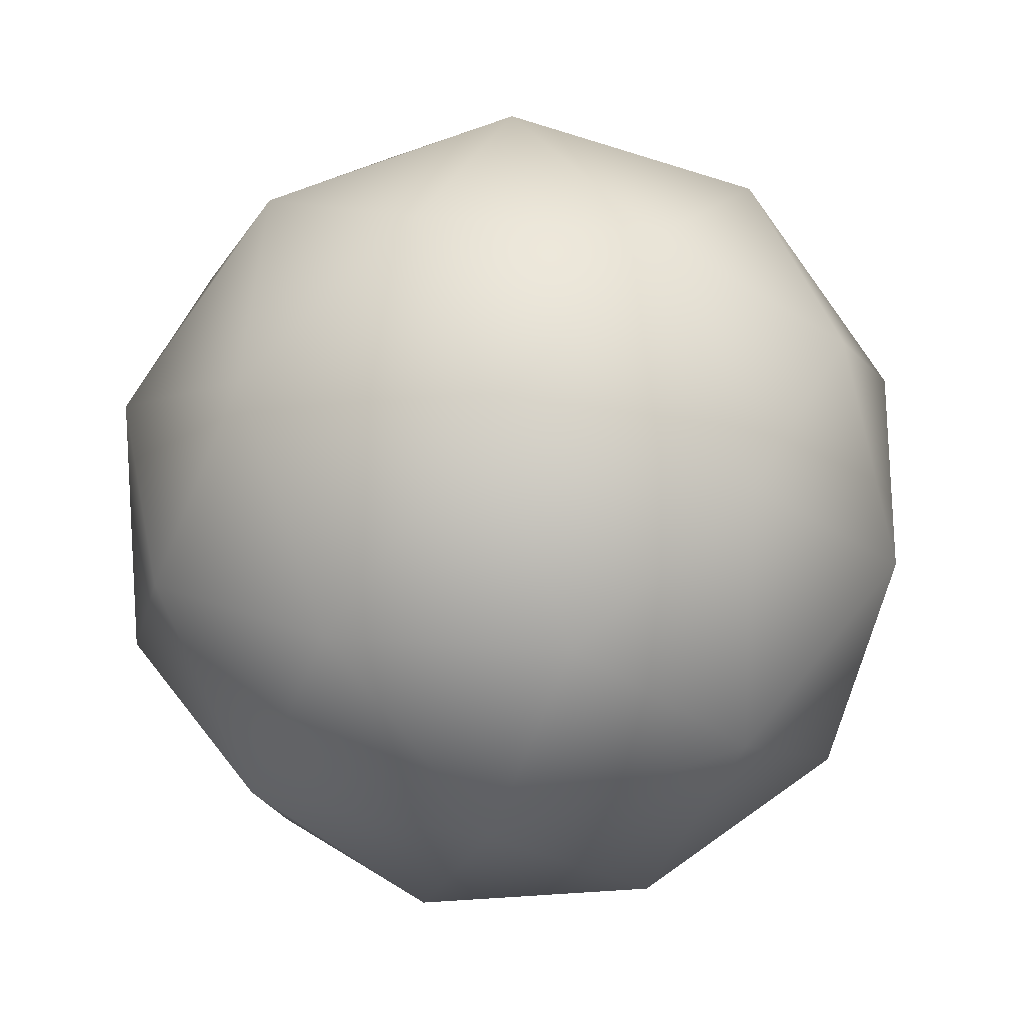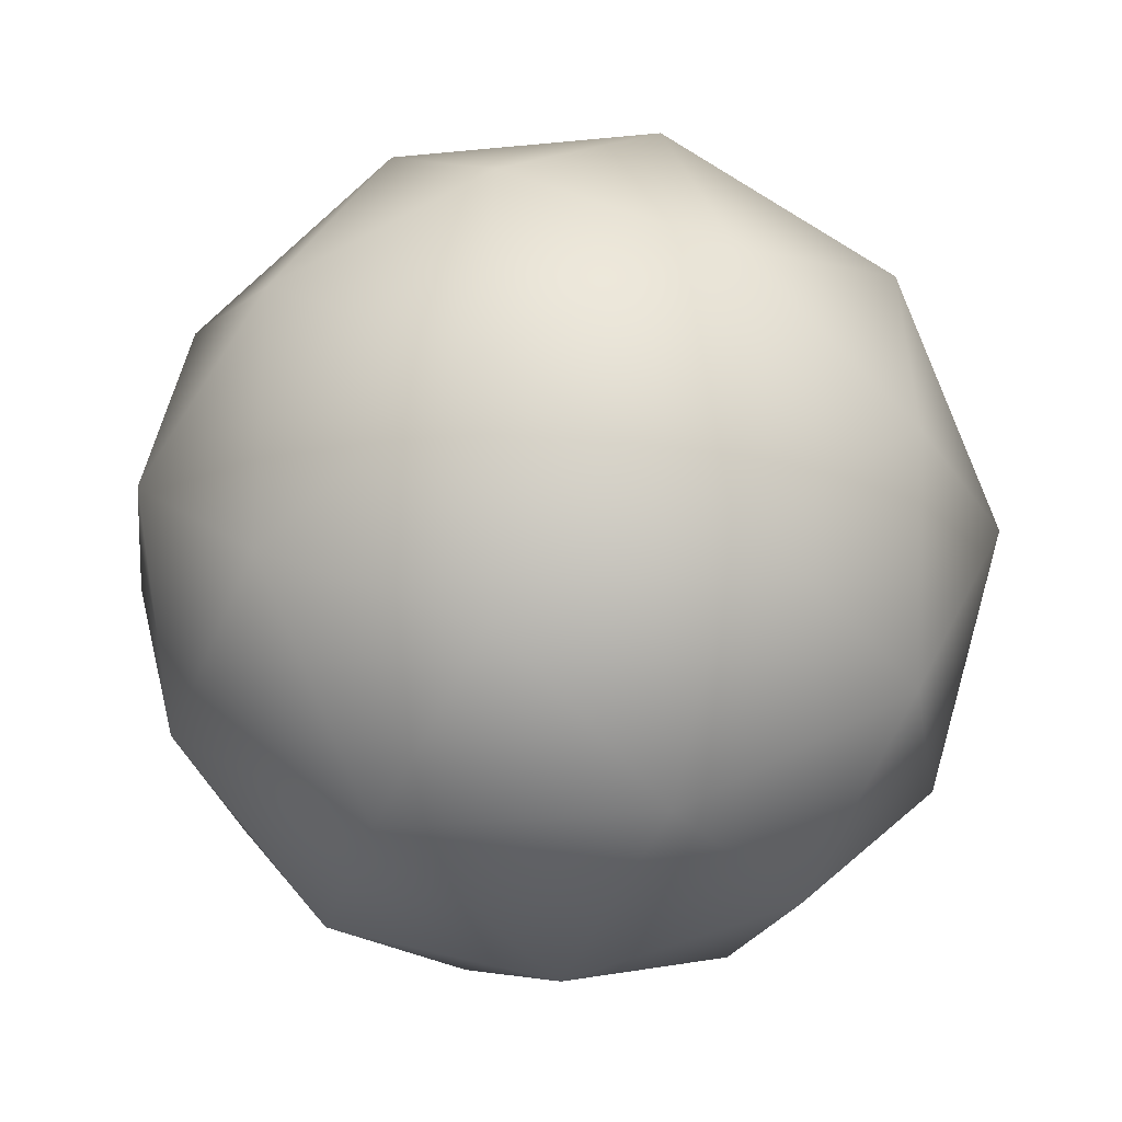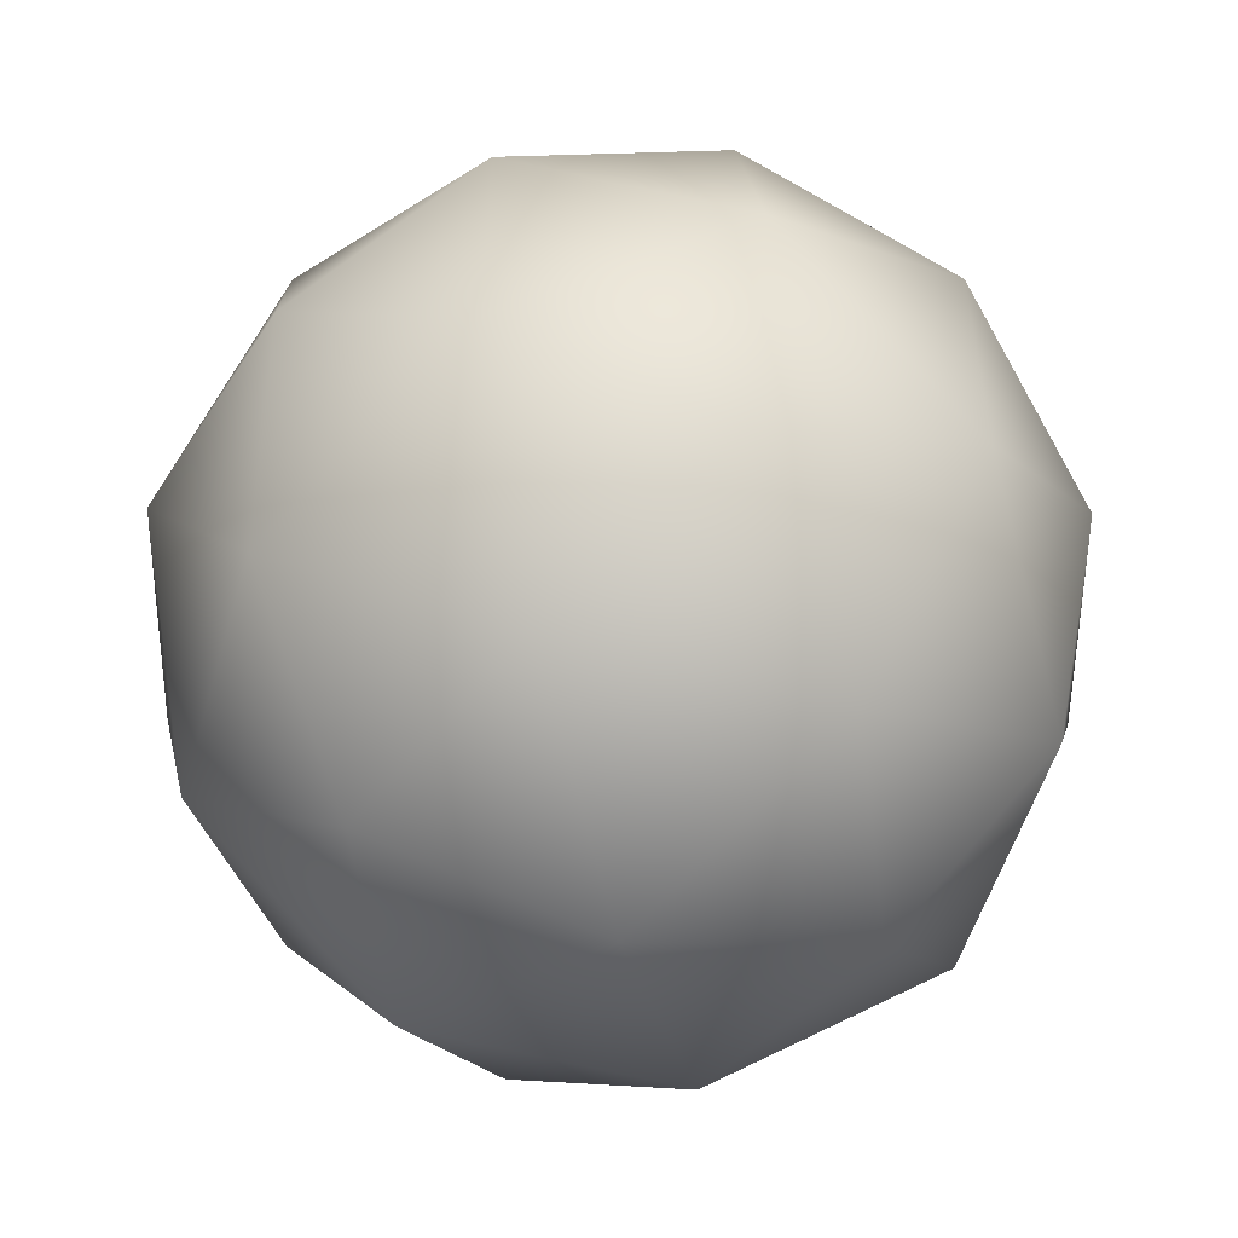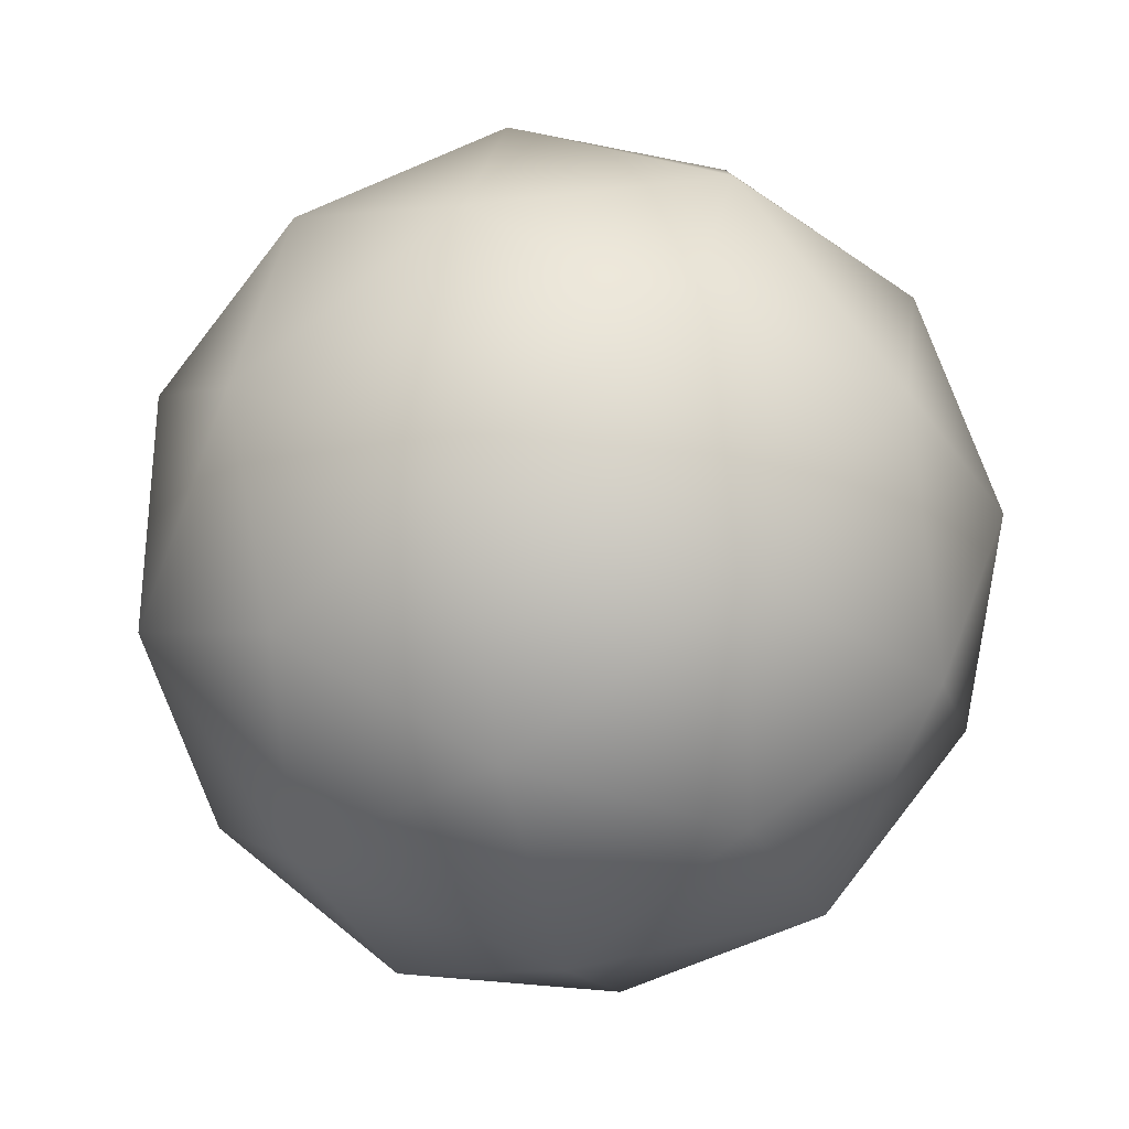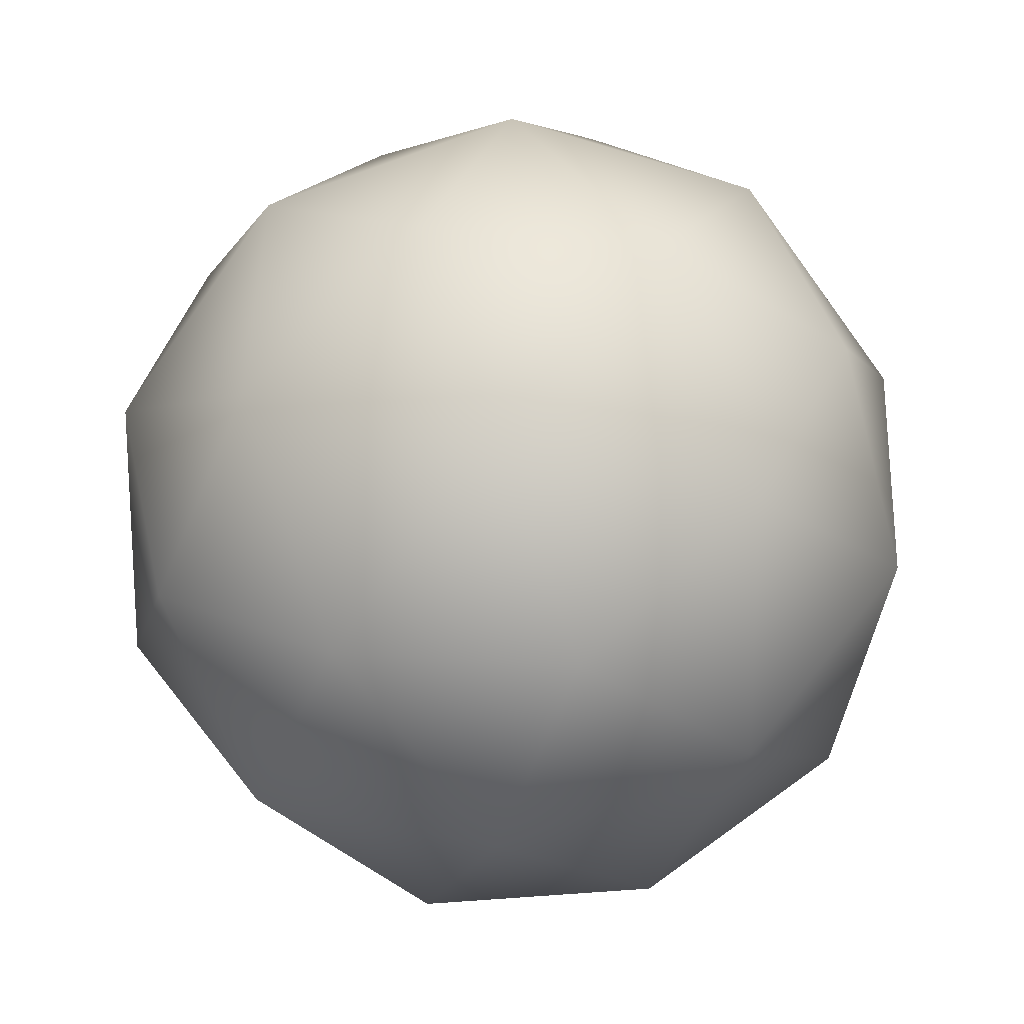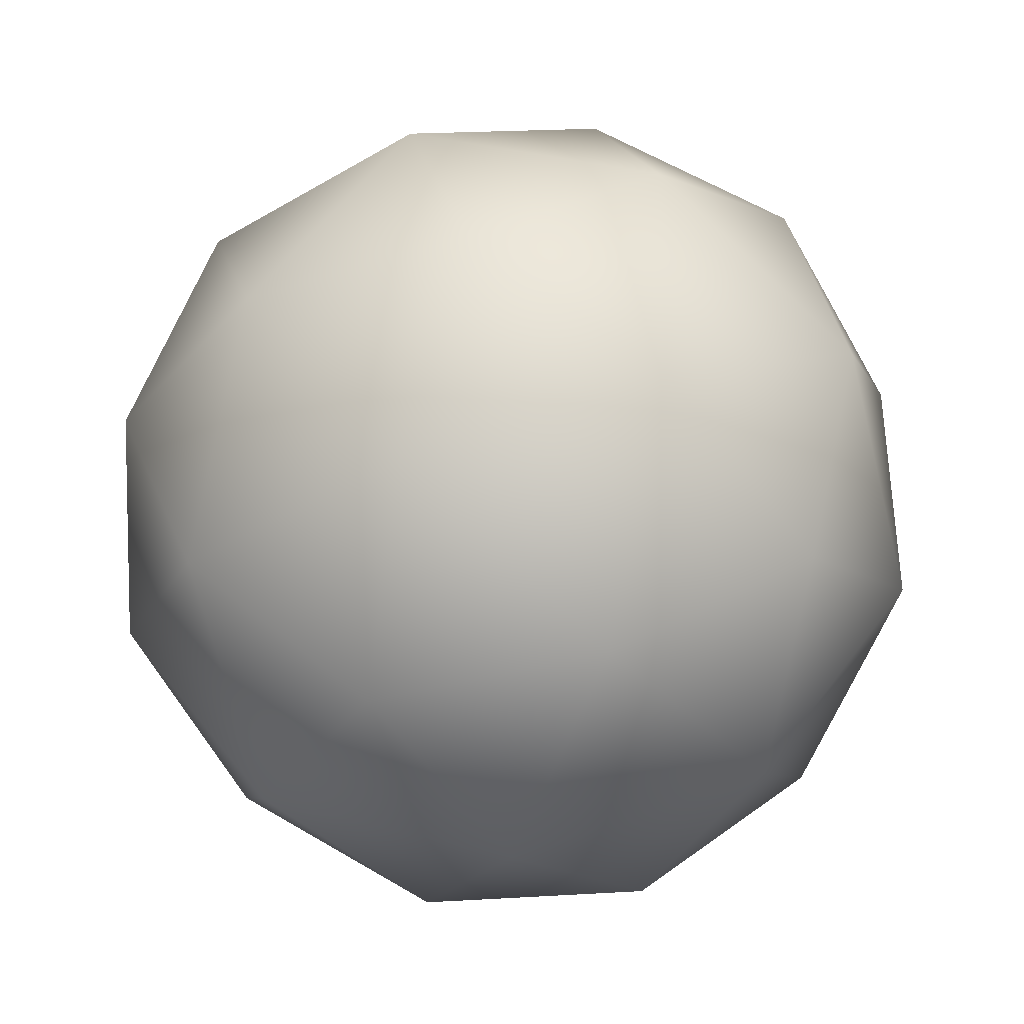
<metadata>
{"format":"obj","ext":"obj","renderer":"f3d","projection":"perspective","resolution":1024,"background":"white","views":[{"elev":17.6,"azim":24.3,"up":"+Y"},{"elev":-24.9,"azim":99.3,"up":"+Y"},{"elev":-53.6,"azim":-16.3,"up":"+Z"},{"elev":-31.0,"azim":134.4,"up":"+Y"},{"elev":19.7,"azim":-66.7,"up":"+Z"},{"elev":-37.7,"azim":-142.8,"up":"+Y"}]}
</metadata>
<code>
v -0.5257 0 0.8507
v 0 0 1
v -0.309 0.5 0.809
v 0 0.8507 0.5257
v 0.309 0.5 0.809
v 0.5257 0 0.8507
v -0.809 0.309 0.5
v -0.8507 0.5257 0
v -0.5 0.809 0.309
v -0.5 0.809 -0.309
v 0 0.8507 -0.5257
v 0 1 0
v 0.5 0.809 0.309
v 0.5 0.809 -0.309
v 0.8507 0.5257 0
v 0.809 0.309 0.5
v 1 0 0
v 0.8507 -0.5257 0
v 0.809 -0.309 0.5
v 0.809 0.309 -0.5
v 0.5257 0 -0.8507
v 0.809 -0.309 -0.5
v 0.309 0.5 -0.809
v -0.309 0.5 -0.809
v -0.5257 0 -0.8507
v 0 0 -1
v -0.309 -0.5 -0.809
v 0 -0.8507 -0.5257
v 0.309 -0.5 -0.809
v 0.5 -0.809 -0.309
v 0 -1 0
v 0 -0.8507 0.5257
v 0.5 -0.809 0.309
v -0.5 -0.809 -0.309
v -0.8507 -0.5257 0
v -0.5 -0.809 0.309
v -0.809 -0.309 0.5
v -0.309 -0.5 0.809
v 0.309 -0.5 0.809
v -1 0 0
v -0.809 0.309 -0.5
v -0.809 -0.309 -0.5
g GeoSphere04
f 1 2 3
f 4 3 5
f 6 5 2
f 3 2 5
f 1 3 7
f 8 7 9
f 4 9 3
f 7 3 9
f 8 9 10
f 11 10 12
f 4 12 9
f 10 9 12
f 4 13 12
f 11 12 14
f 15 14 13
f 12 13 14
f 4 5 13
f 15 13 16
f 6 16 5
f 13 5 16
f 15 16 17
f 18 17 19
f 6 19 16
f 17 16 19
f 15 17 20
f 21 20 22
f 18 22 17
f 20 17 22
f 11 14 23
f 21 23 20
f 15 20 14
f 23 14 20
f 11 23 24
f 25 24 26
f 21 26 23
f 24 23 26
f 25 26 27
f 28 27 29
f 21 29 26
f 27 26 29
f 28 29 30
f 18 30 22
f 21 22 29
f 30 29 22
f 28 30 31
f 32 31 33
f 18 33 30
f 31 30 33
f 28 31 34
f 35 34 36
f 32 36 31
f 34 31 36
f 35 36 37
f 1 37 38
f 32 38 36
f 37 36 38
f 1 38 2
f 6 2 39
f 32 39 38
f 2 38 39
f 32 33 39
f 6 39 19
f 18 19 33
f 39 33 19
f 8 40 7
f 1 7 37
f 35 37 40
f 7 40 37
f 8 41 40
f 35 40 42
f 25 42 41
f 40 41 42
f 8 10 41
f 25 41 24
f 11 24 10
f 41 10 24
f 28 34 27
f 25 27 42
f 35 42 34
f 27 34 42

</code>
